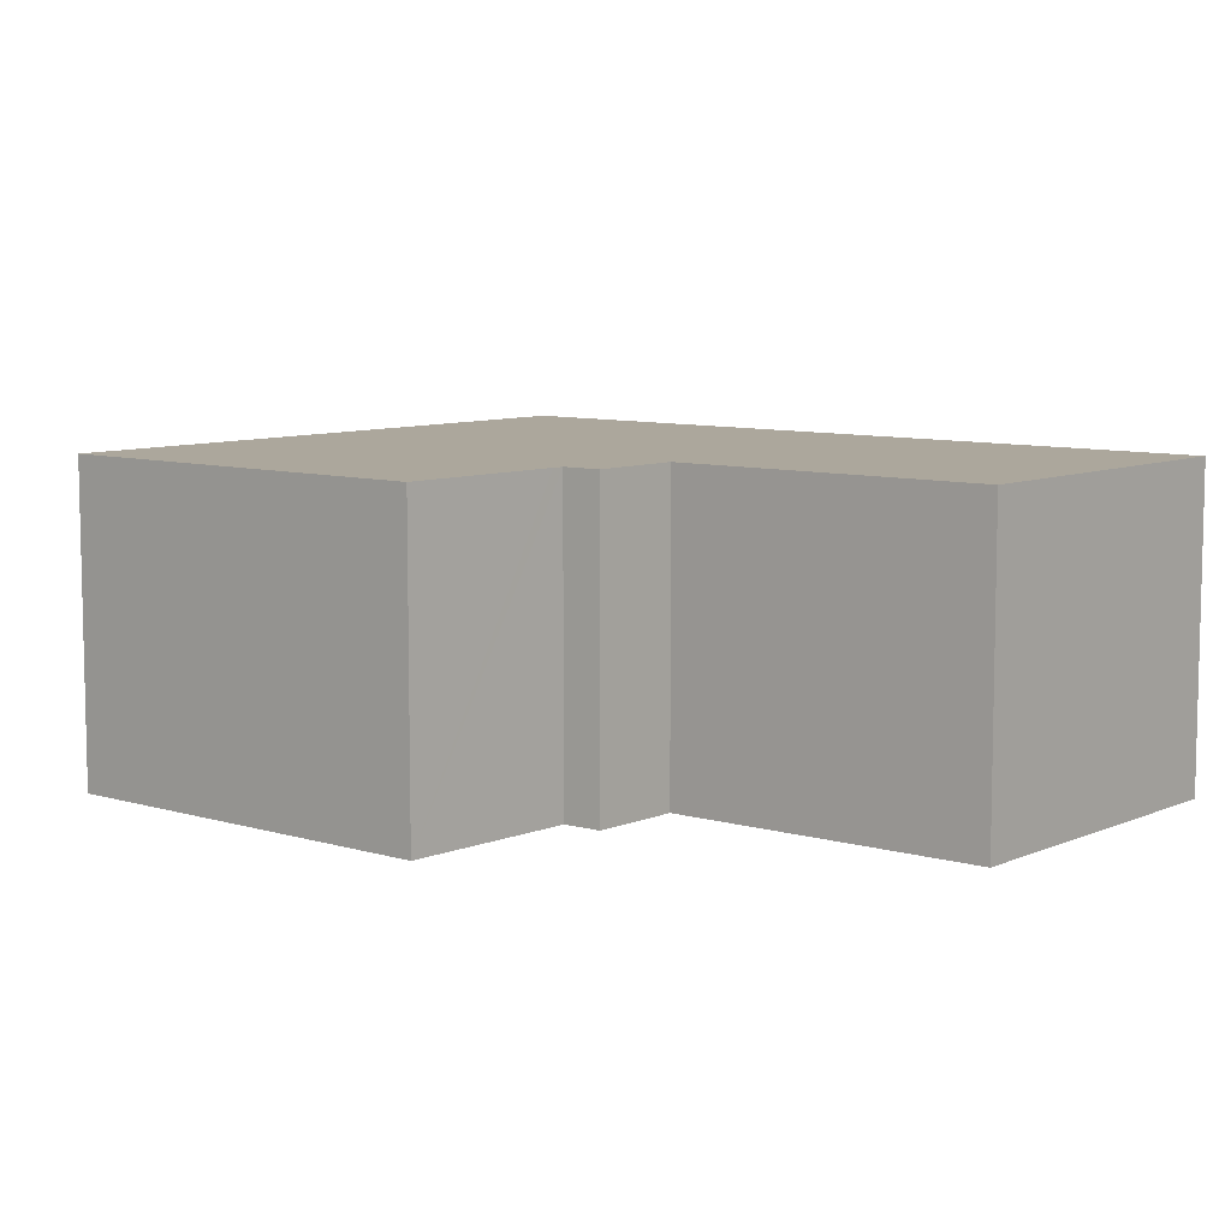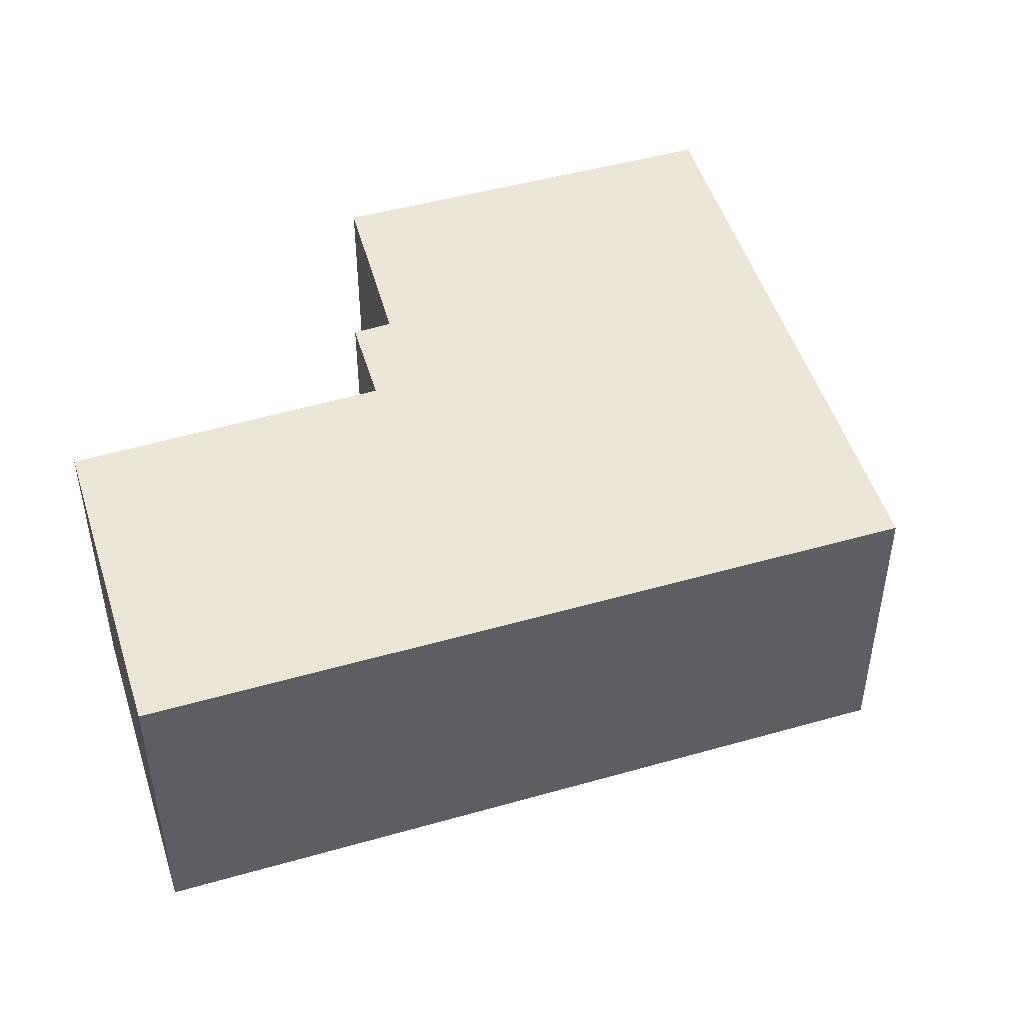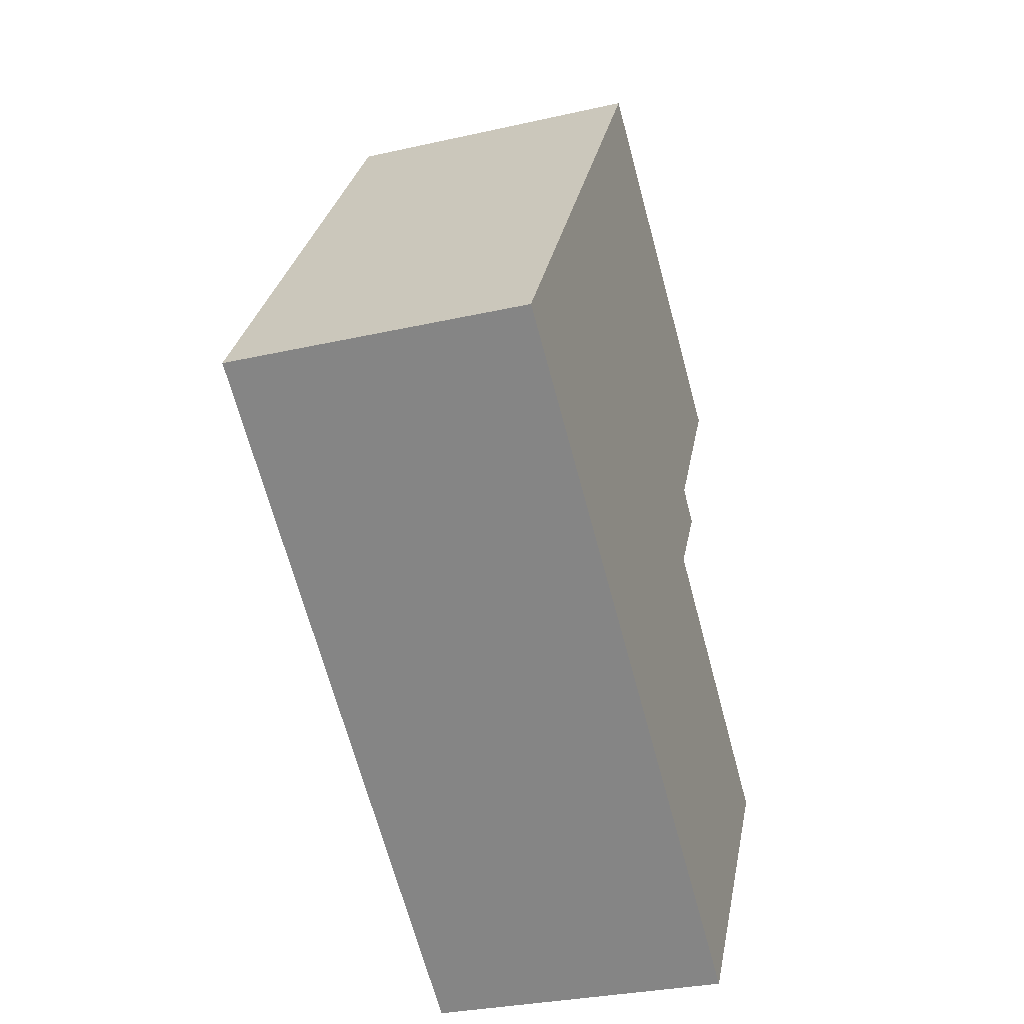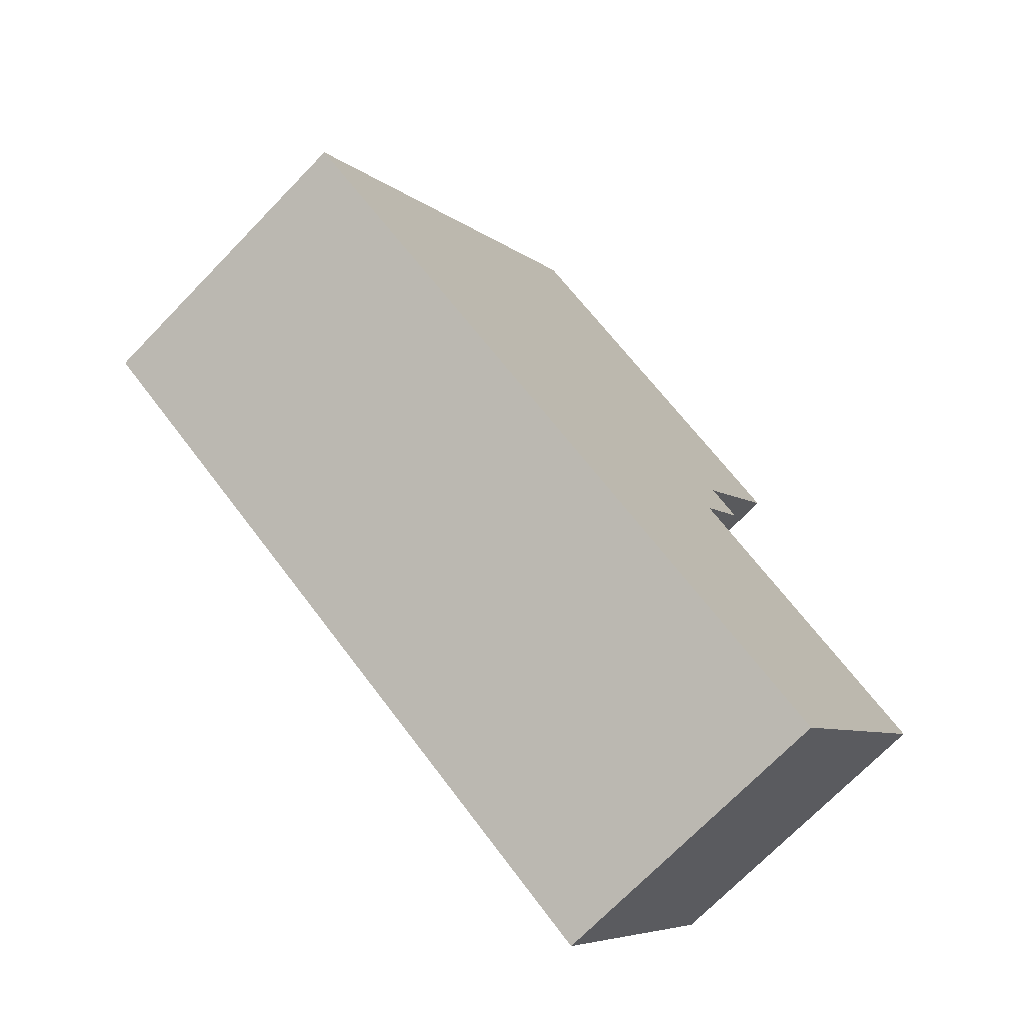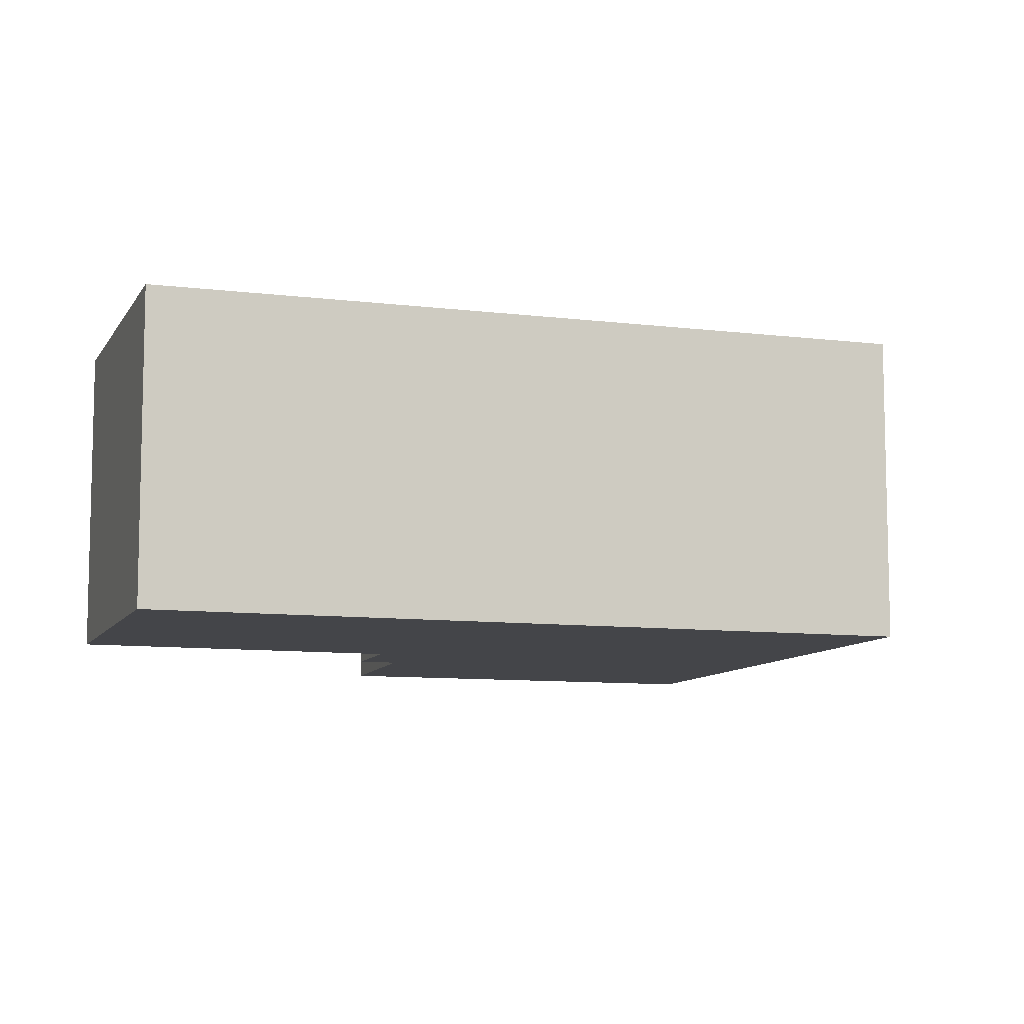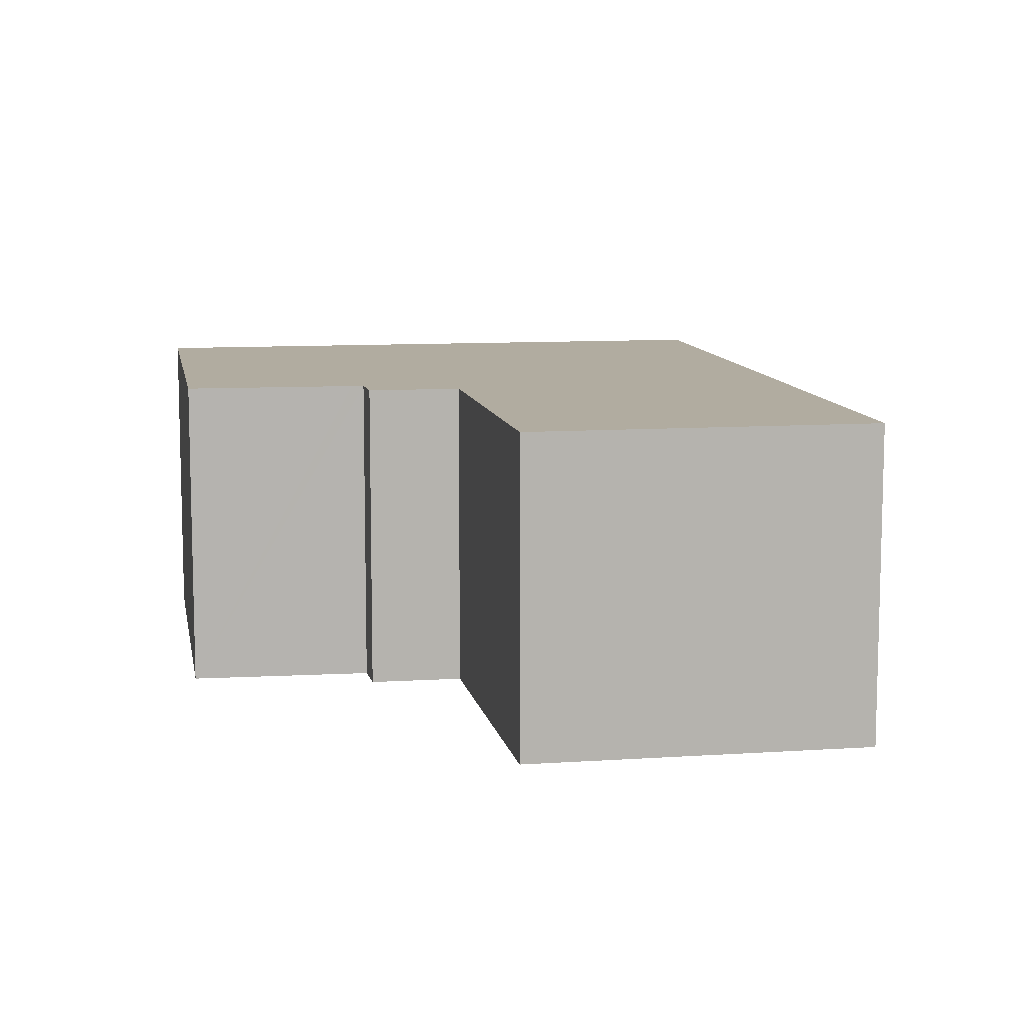
<metadata>
{"format":"obj","ext":"obj","renderer":"f3d","projection":"perspective","resolution":1024,"background":"white","views":[{"elev":8.3,"azim":73.7,"up":"+Y"},{"elev":48.6,"azim":-163.6,"up":"+Y"},{"elev":-30.7,"azim":-71.9,"up":"+Z"},{"elev":-71.6,"azim":-44.1,"up":"+Z"},{"elev":-9.1,"azim":-164.4,"up":"+Y"},{"elev":10.1,"azim":113.9,"up":"+Y"}]}
</metadata>
<code>
v  0 3.087 1.89e-16
v  8.324 3.087 -1.506
v  6.425 3.087 -4.346
v  5.658 3.087 0.354
v  6.159 3.087 1.133
v  5.841 3.087 1.368
v  5.904 3.087 1.47
v  6.789 3.087 2.913
v  2.482 3.087 3.785
v  3.393 3.087 5.175
v  3.393 -3.169e-16 5.175
v  6.789 -1.784e-16 2.913
v  5.841 -8.377e-17 1.368
v  6.159 -6.938e-17 1.133
v  5.658 -2.168e-17 0.354
v  8.324 9.222e-17 -1.506
v  5.904 -9.001e-17 1.47
v  6.425 2.661e-16 -4.346
v  0 0 0
v  2.482 -2.318e-16 3.785
g defaultobject
f 1 2 3
f 2 1 4
f 4 1 5
f 5 1 6
f 6 1 7
f 7 1 8
f 8 1 9
f 8 9 10
f 11 8 10
f 8 11 12
f 13 5 6
f 5 13 14
f 15 2 4
f 2 15 16
f 12 7 8
f 7 12 6
f 6 12 13
f 13 12 17
f 14 4 5
f 4 14 15
f 16 3 2
f 3 16 18
f 18 1 3
f 1 18 19
f 9 11 10
f 11 9 1
f 11 1 20
f 20 1 19
f 16 19 18
f 19 16 15
f 19 15 20
f 20 15 14
f 20 14 13
f 20 13 17
f 20 17 12
f 20 12 11

</code>
